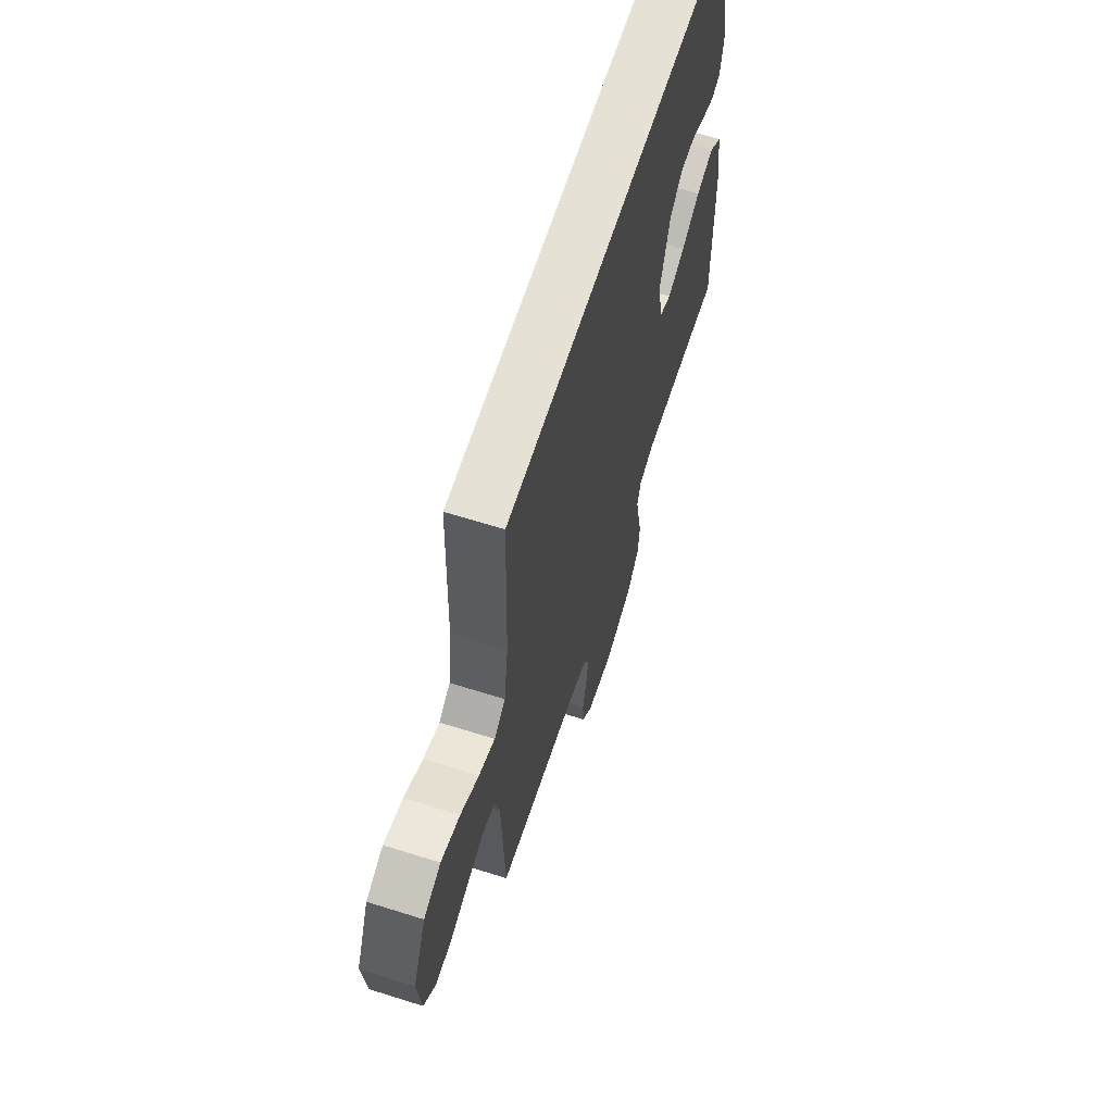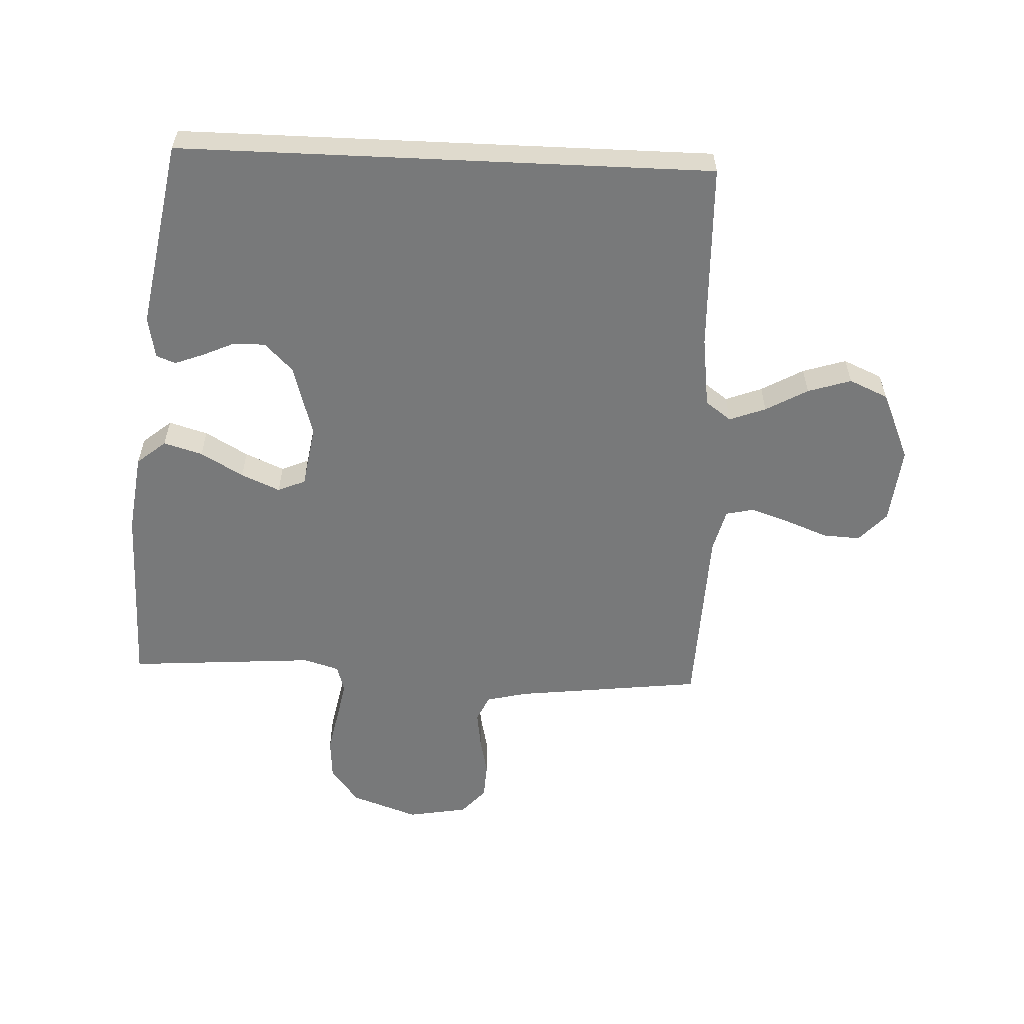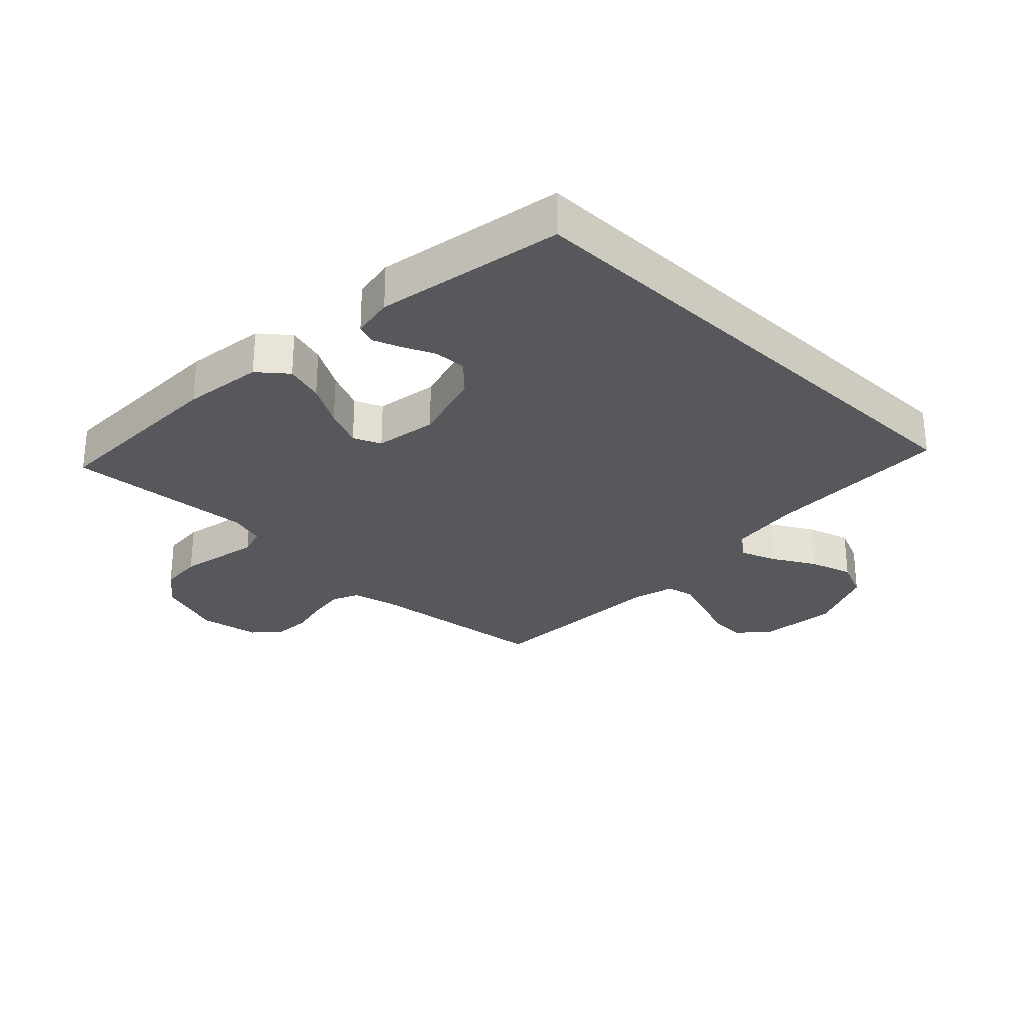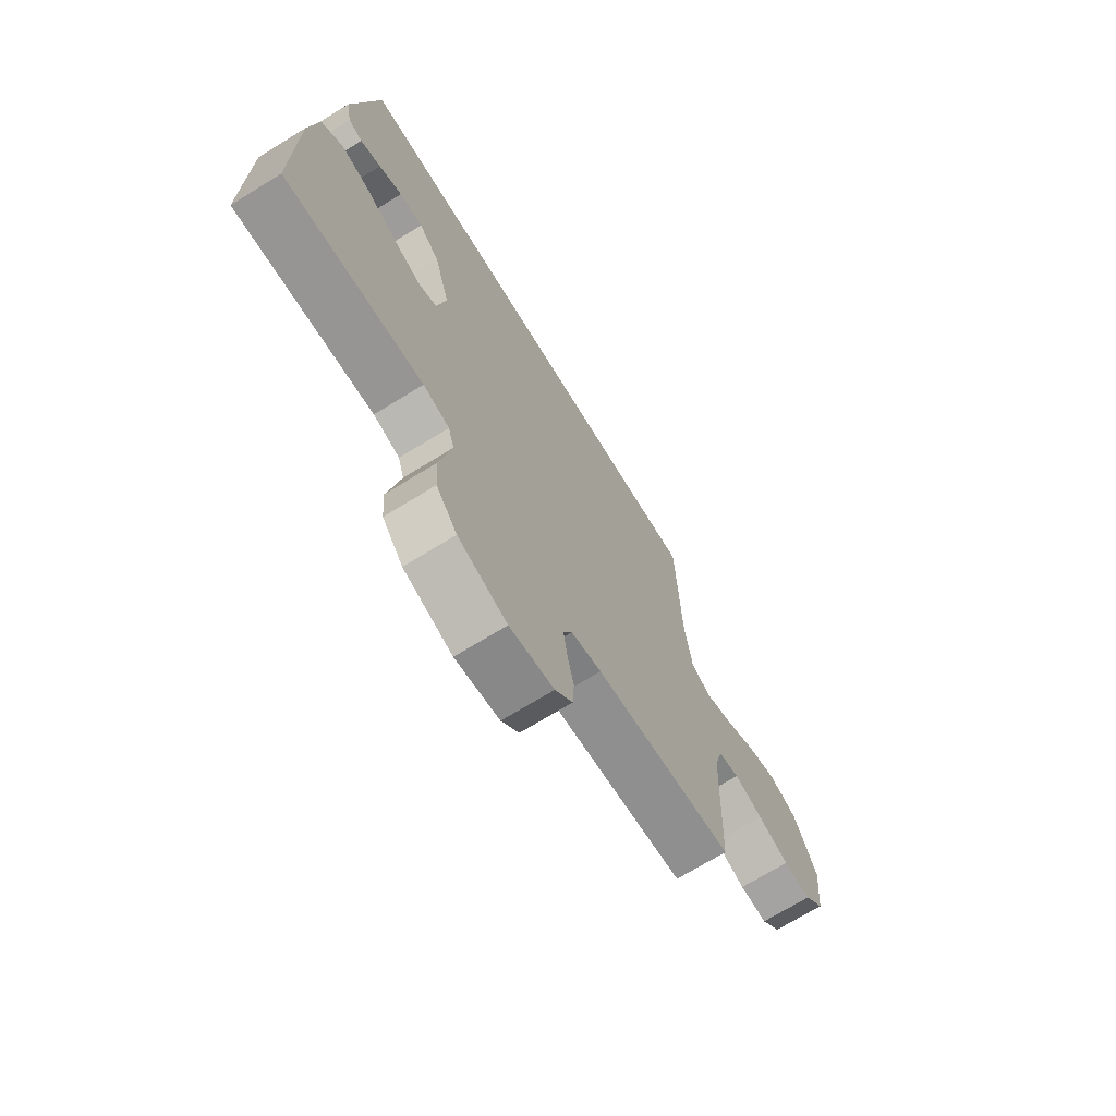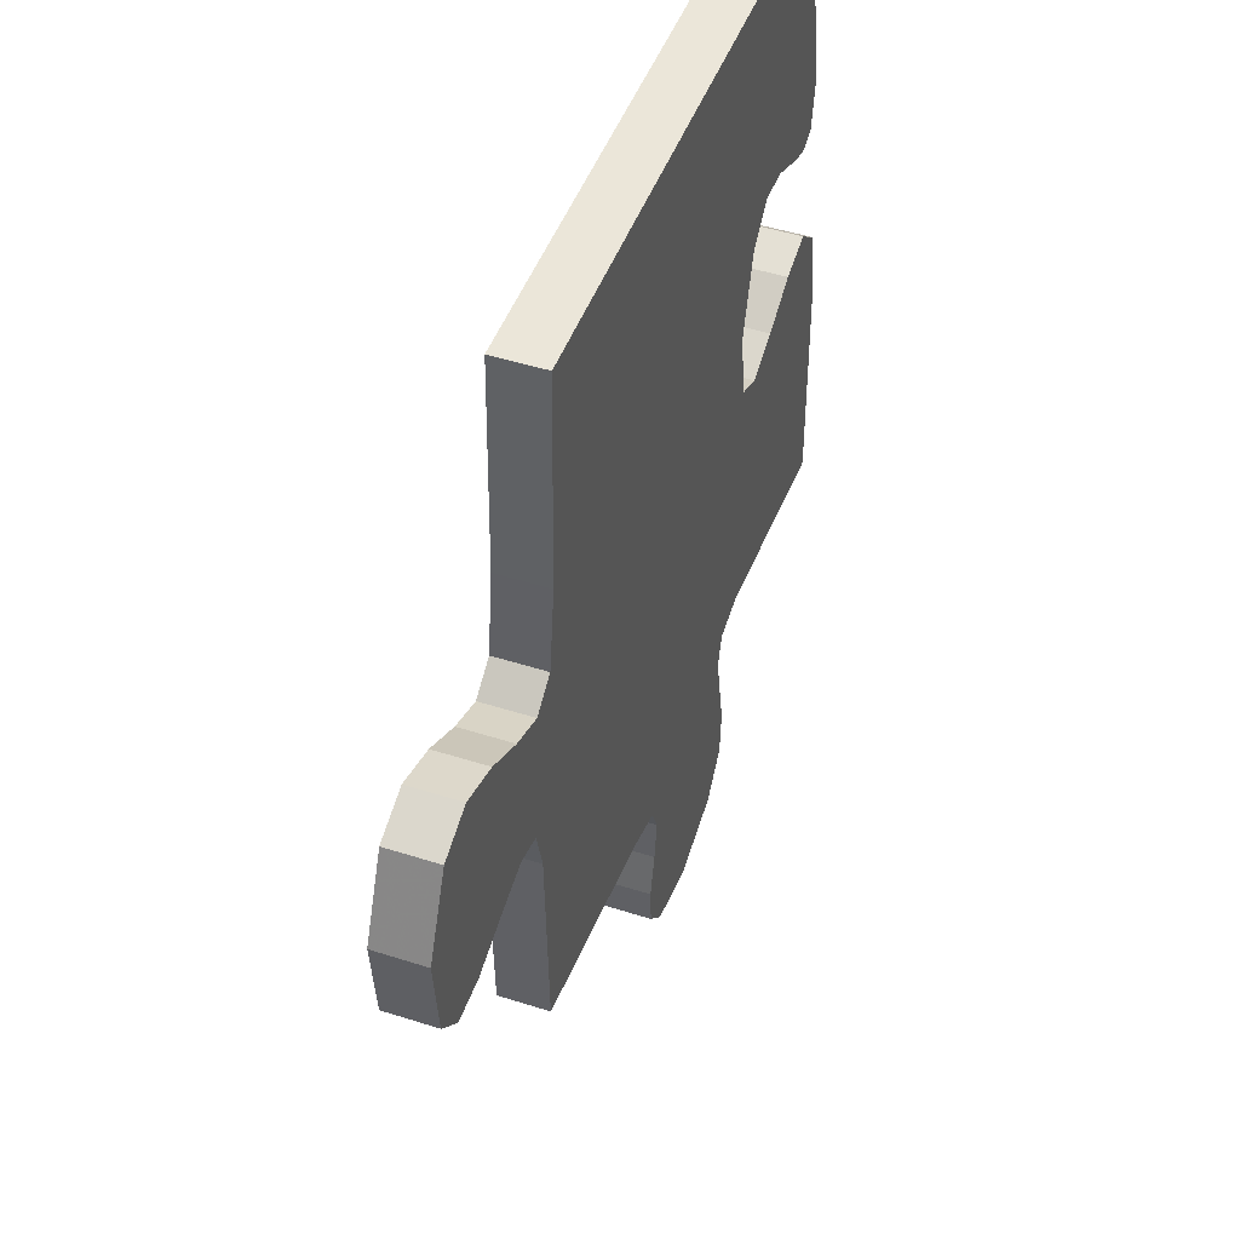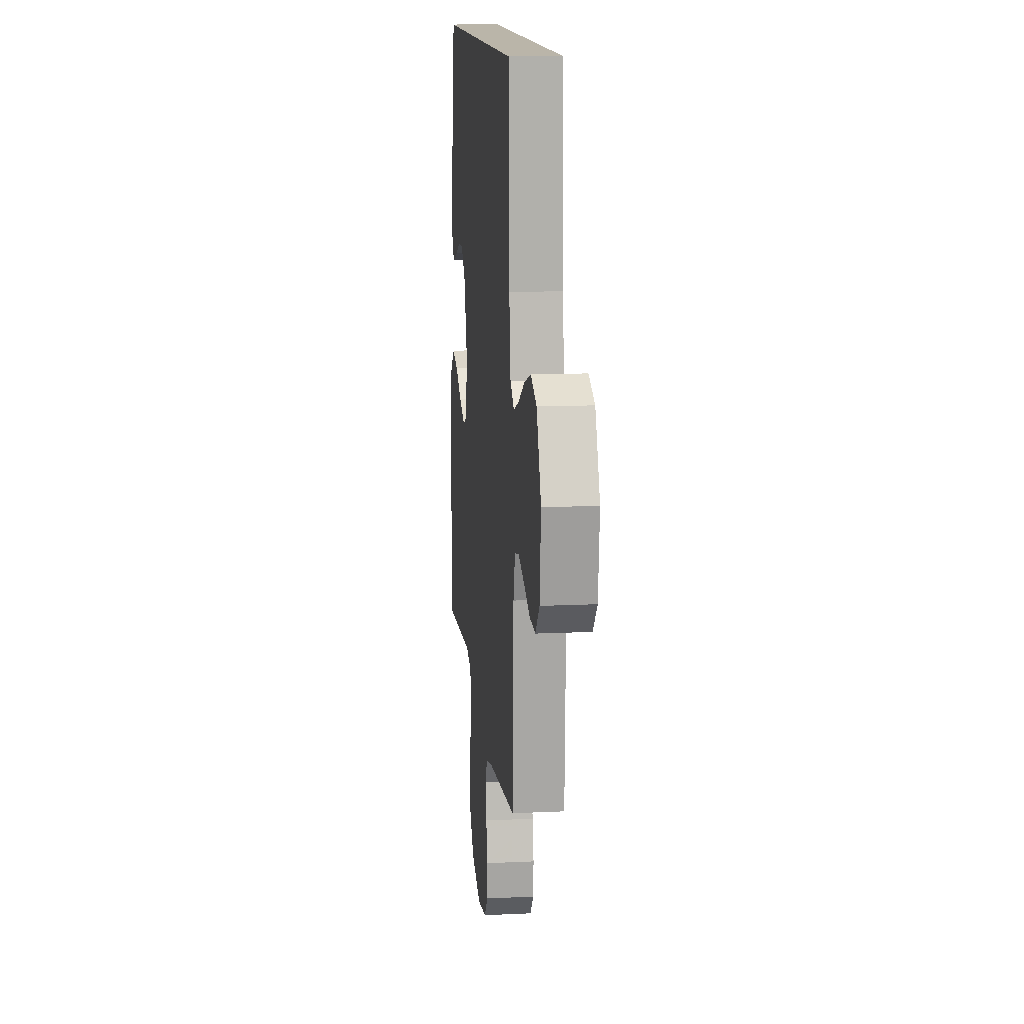
<metadata>
{"format":"obj","ext":"obj","renderer":"f3d","projection":"perspective","resolution":1024,"background":"white","views":[{"elev":64.4,"azim":107.6,"up":"+Z"},{"elev":-57.7,"azim":-2.6,"up":"+Y"},{"elev":-28.3,"azim":-44.1,"up":"+Y"},{"elev":-70.9,"azim":-58.4,"up":"+Z"},{"elev":47.4,"azim":109.9,"up":"+Z"},{"elev":13.7,"azim":84.0,"up":"+Z"}]}
</metadata>
<code>
v 0.45 0.07 0.5
v 0.459 0.07 0.2
v 0.474 0.07 0.086
v 0.515 0.07 0.056
v 0.573 0.07 0.078
v 0.64 0.07 0.116
v 0.709 0.07 0.138
v 0.771 0.07 0.111
v 0.819 0.07 0
v 0.806 0.07 -0.124
v 0.763 0.07 -0.171
v 0.703 0.07 -0.168
v 0.636 0.07 -0.142
v 0.574 0.07 -0.121
v 0.529 0.07 -0.131
v 0.511 0.07 -0.2
v 0.5 0.07 -0.5
v 0.2 0.07 -0.536
v 0.134 0.07 -0.552
v 0.115 0.07 -0.594
v 0.123 0.07 -0.652
v 0.137 0.07 -0.715
v 0.134 0.07 -0.773
v 0.096 0.07 -0.816
v 0 0.07 -0.833
v -0.106 0.07 -0.796
v -0.151 0.07 -0.739
v -0.156 0.07 -0.671
v -0.142 0.07 -0.601
v -0.13 0.07 -0.539
v -0.143 0.07 -0.495
v -0.2 0.07 -0.478
v -0.5 0.07 -0.5
v -0.498 0.07 -0.2
v -0.481 0.07 -0.072
v -0.435 0.07 -0.034
v -0.373 0.07 -0.052
v -0.305 0.07 -0.091
v -0.243 0.07 -0.118
v -0.199 0.07 -0.099
v -0.183 0.07 0
v -0.217 0.07 0.117
v -0.262 0.07 0.162
v -0.314 0.07 0.161
v -0.365 0.07 0.138
v -0.41 0.07 0.121
v -0.441 0.07 0.133
v -0.453 0.07 0.2
v -0.4 0.07 0.5
v 0.45 0 0.5
v 0.459 0 0.2
v 0.474 0 0.086
v 0.515 0 0.056
v 0.573 0 0.078
v 0.64 0 0.116
v 0.709 0 0.138
v 0.771 0 0.111
v 0.819 0 0
v 0.806 0 -0.124
v 0.763 0 -0.171
v 0.703 0 -0.168
v 0.636 0 -0.142
v 0.574 0 -0.121
v 0.529 0 -0.131
v 0.511 0 -0.2
v 0.5 0 -0.5
v 0.2 0 -0.536
v 0.134 0 -0.552
v 0.115 0 -0.594
v 0.123 0 -0.652
v 0.137 0 -0.715
v 0.134 0 -0.773
v 0.096 0 -0.816
v 0 0 -0.833
v -0.106 0 -0.796
v -0.151 0 -0.739
v -0.156 0 -0.671
v -0.142 0 -0.601
v -0.13 0 -0.539
v -0.143 0 -0.495
v -0.2 0 -0.478
v -0.5 0 -0.5
v -0.498 0 -0.2
v -0.481 0 -0.072
v -0.435 0 -0.034
v -0.373 0 -0.052
v -0.305 0 -0.091
v -0.243 0 -0.118
v -0.199 0 -0.099
v -0.183 0 0
v -0.217 0 0.117
v -0.262 0 0.162
v -0.314 0 0.161
v -0.365 0 0.138
v -0.41 0 0.121
v -0.441 0 0.133
v -0.453 0 0.2
v -0.4 0 0.5
f 47 48 49
f 46 47 49
f 45 46 49
f 44 45 49
f 49 1 2
f 44 49 2
f 43 44 2
f 42 43 2 3
f 41 42 3 4
f 40 41 4
f 39 40 4
f 36 37 38
f 35 36 38
f 34 35 38
f 33 34 38
f 32 33 38
f 31 32 38 39
f 30 31 39 4
f 27 28 29
f 26 27 29
f 25 26 29
f 24 25 29
f 23 24 29
f 22 23 29
f 21 22 29
f 20 21 29 30
f 19 20 30
f 30 4 5
f 19 30 5
f 18 19 5
f 16 17 18
f 15 16 18 5
f 11 12 13
f 10 11 13
f 9 10 13
f 8 9 13
f 7 8 13
f 6 7 13
f 5 6 13
f 5 13 14
f 5 14 15
f 98 97 96
f 98 96 95
f 98 95 94
f 98 94 93
f 51 50 98
f 51 98 93
f 51 93 92
f 52 51 92 91
f 53 52 91 90
f 53 90 89
f 53 89 88
f 87 86 85
f 87 85 84
f 87 84 83
f 87 83 82
f 87 82 81
f 88 87 81 80
f 53 88 80 79
f 78 77 76
f 78 76 75
f 78 75 74
f 78 74 73
f 78 73 72
f 78 72 71
f 78 71 70
f 79 78 70 69
f 79 69 68
f 54 53 79
f 54 79 68
f 54 68 67
f 67 66 65
f 54 67 65 64
f 62 61 60
f 62 60 59
f 62 59 58
f 62 58 57
f 62 57 56
f 62 56 55
f 62 55 54
f 63 62 54
f 64 63 54
f 1 50 51 2
f 2 51 52 3
f 3 52 53 4
f 4 53 54 5
f 5 54 55 6
f 6 55 56 7
f 7 56 57 8
f 8 57 58 9
f 9 58 59 10
f 10 59 60 11
f 11 60 61 12
f 12 61 62 13
f 13 62 63 14
f 14 63 64 15
f 15 64 65 16
f 16 65 66 17
f 17 66 67 18
f 18 67 68 19
f 19 68 69 20
f 20 69 70 21
f 21 70 71 22
f 22 71 72 23
f 23 72 73 24
f 24 73 74 25
f 25 74 75 26
f 26 75 76 27
f 27 76 77 28
f 28 77 78 29
f 29 78 79 30
f 30 79 80 31
f 31 80 81 32
f 32 81 82 33
f 33 82 83 34
f 34 83 84 35
f 35 84 85 36
f 36 85 86 37
f 37 86 87 38
f 38 87 88 39
f 39 88 89 40
f 40 89 90 41
f 41 90 91 42
f 42 91 92 43
f 43 92 93 44
f 44 93 94 45
f 45 94 95 46
f 46 95 96 47
f 47 96 97 48
f 48 97 98 49
f 49 98 50 1

</code>
